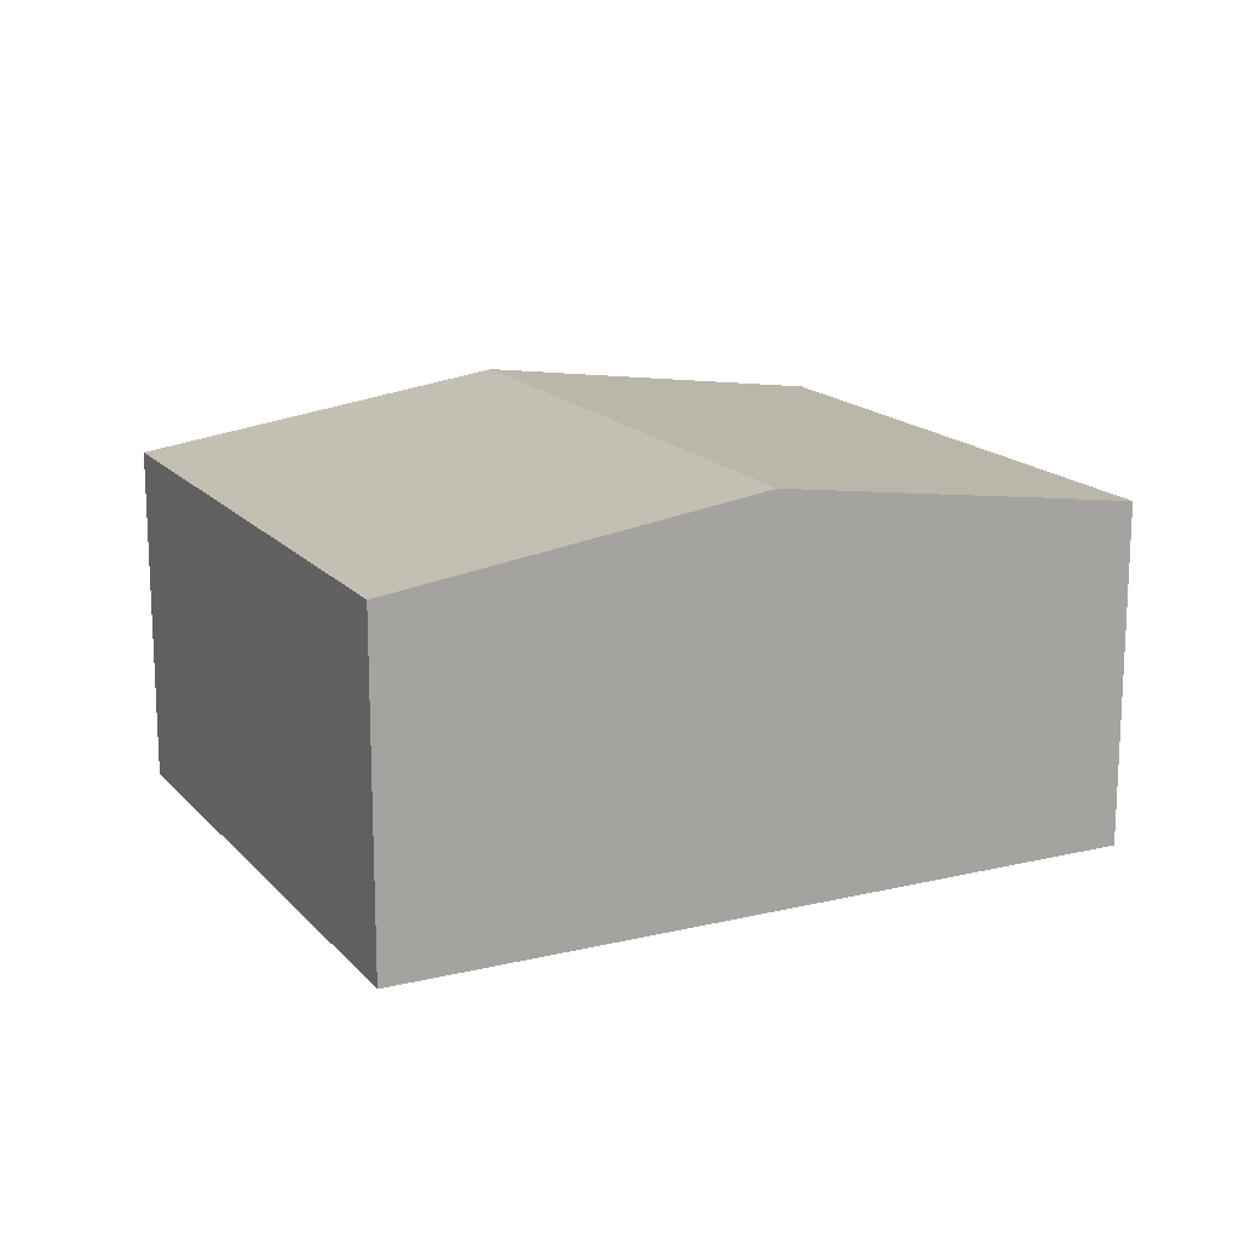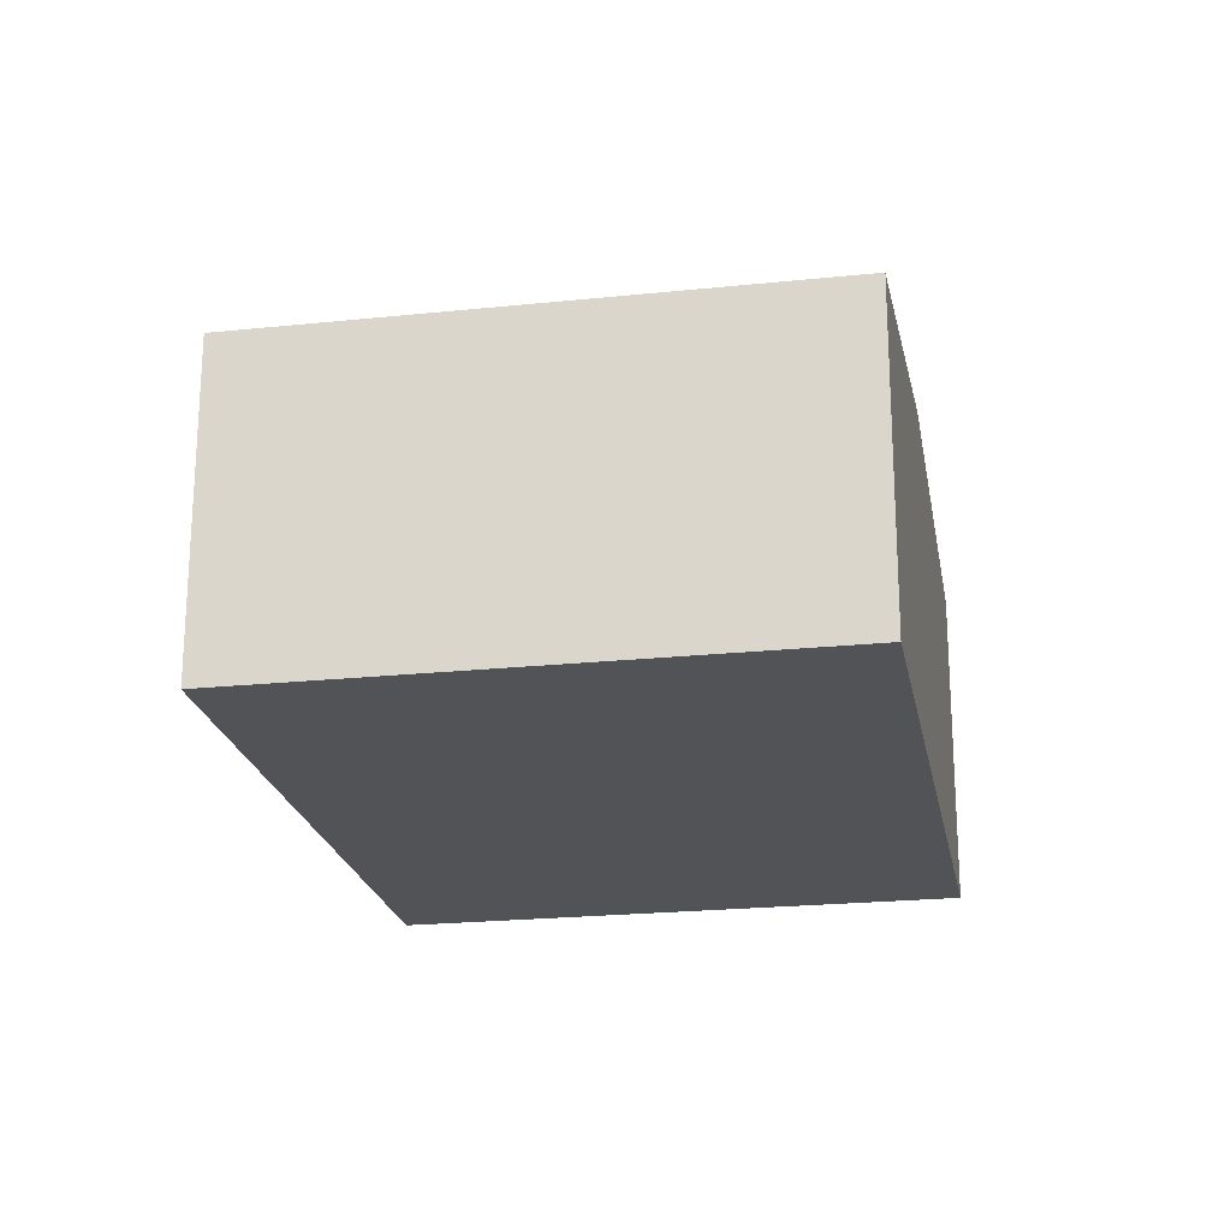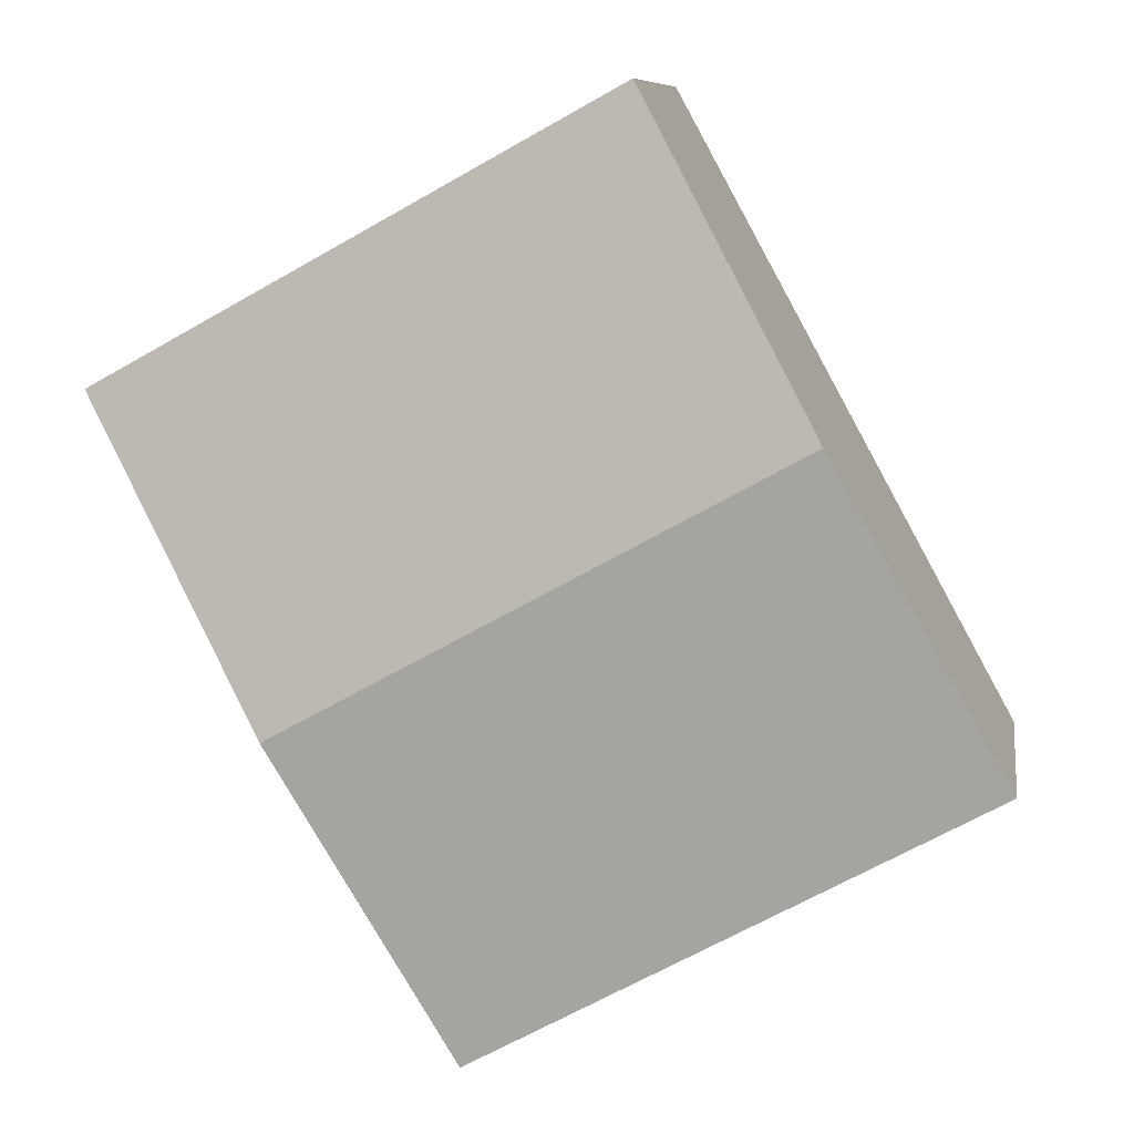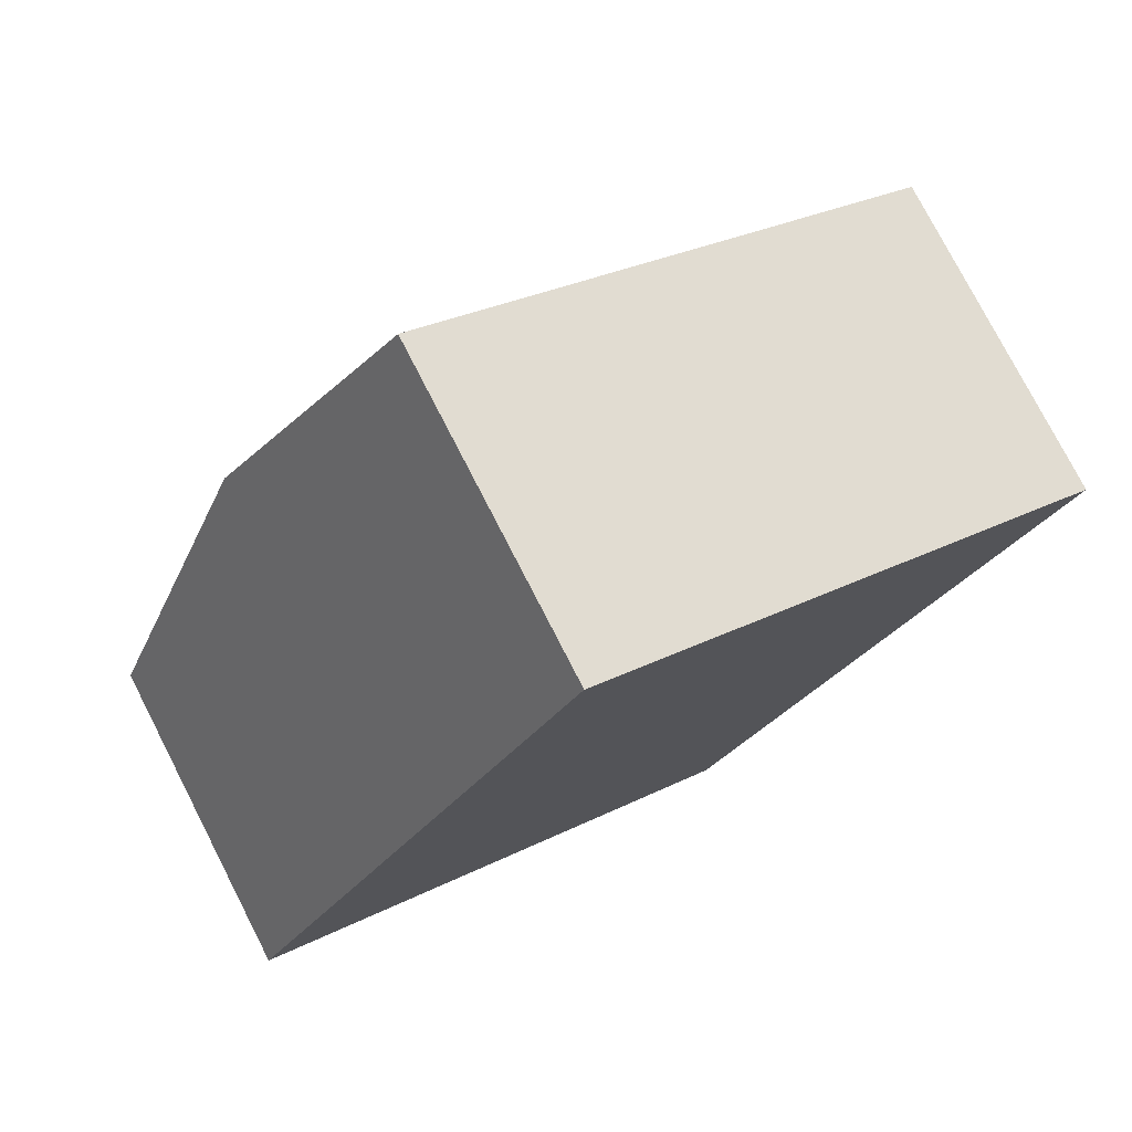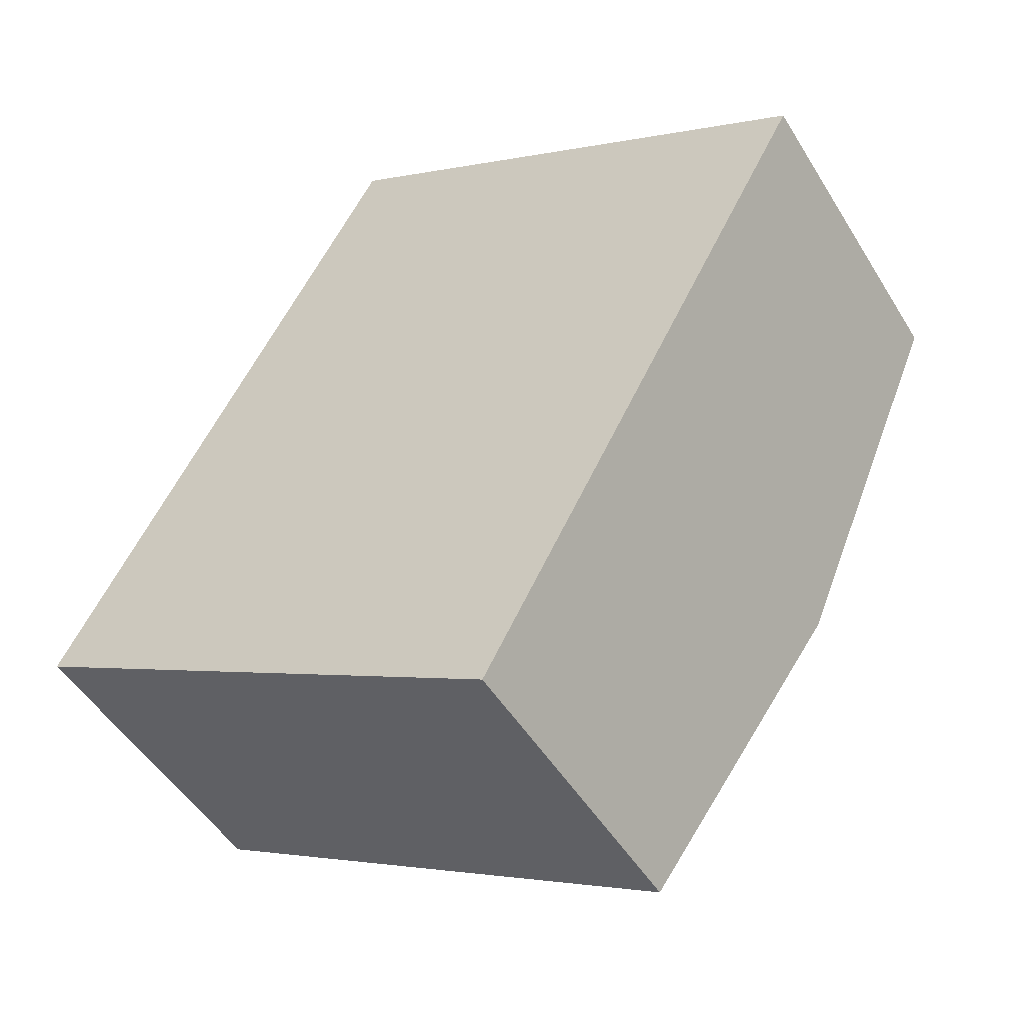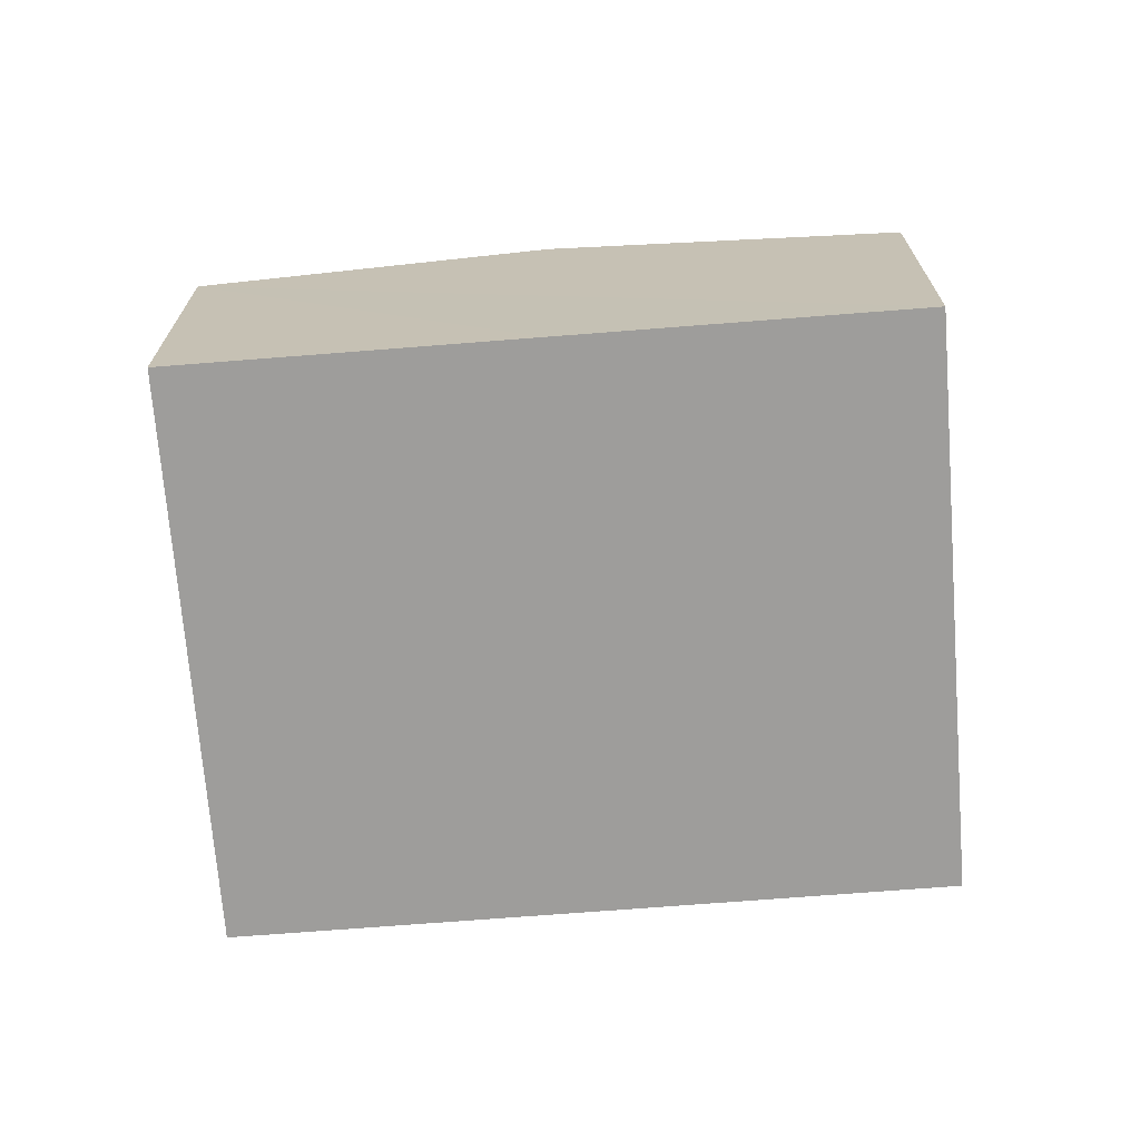
<metadata>
{"format":"obj","ext":"obj","renderer":"f3d","projection":"perspective","resolution":1024,"background":"white","views":[{"elev":16.1,"azim":92.3,"up":"+Y"},{"elev":-22.0,"azim":39.2,"up":"+Y"},{"elev":9.0,"azim":-171.0,"up":"+Z"},{"elev":77.1,"azim":-27.2,"up":"+Z"},{"elev":-49.4,"azim":30.4,"up":"+Z"},{"elev":-70.5,"azim":123.3,"up":"+Y"}]}
</metadata>
<code>
v  1.689 3.622 3.073
v  8.31 3.141 3.433
v  6.621 3.622 0.361
v  3.378 3.141 6.145
v  4.931 3.141 -2.711
v  2.88 3.142 -1.583
v  0 3.141 1.923e-16
v  4.931 1.66e-16 -2.711
v  2.88 9.693e-17 -1.583
v  0 0 0
v  1.689 -1.882e-16 3.073
v  3.378 -3.763e-16 6.145
v  8.31 -2.102e-16 3.433
v  6.621 -2.21e-17 0.361
g defaultobject
f 1 2 3
f 2 1 4
f 5 1 3
f 1 5 6
f 1 6 7
f 8 6 5
f 6 8 7
f 7 8 9
f 7 9 10
f 10 1 7
f 1 10 11
f 1 11 4
f 4 11 12
f 12 2 4
f 2 12 13
f 3 8 5
f 8 3 2
f 8 2 14
f 14 2 13
f 11 13 12
f 13 11 10
f 13 10 14
f 14 10 9
f 14 9 8

</code>
